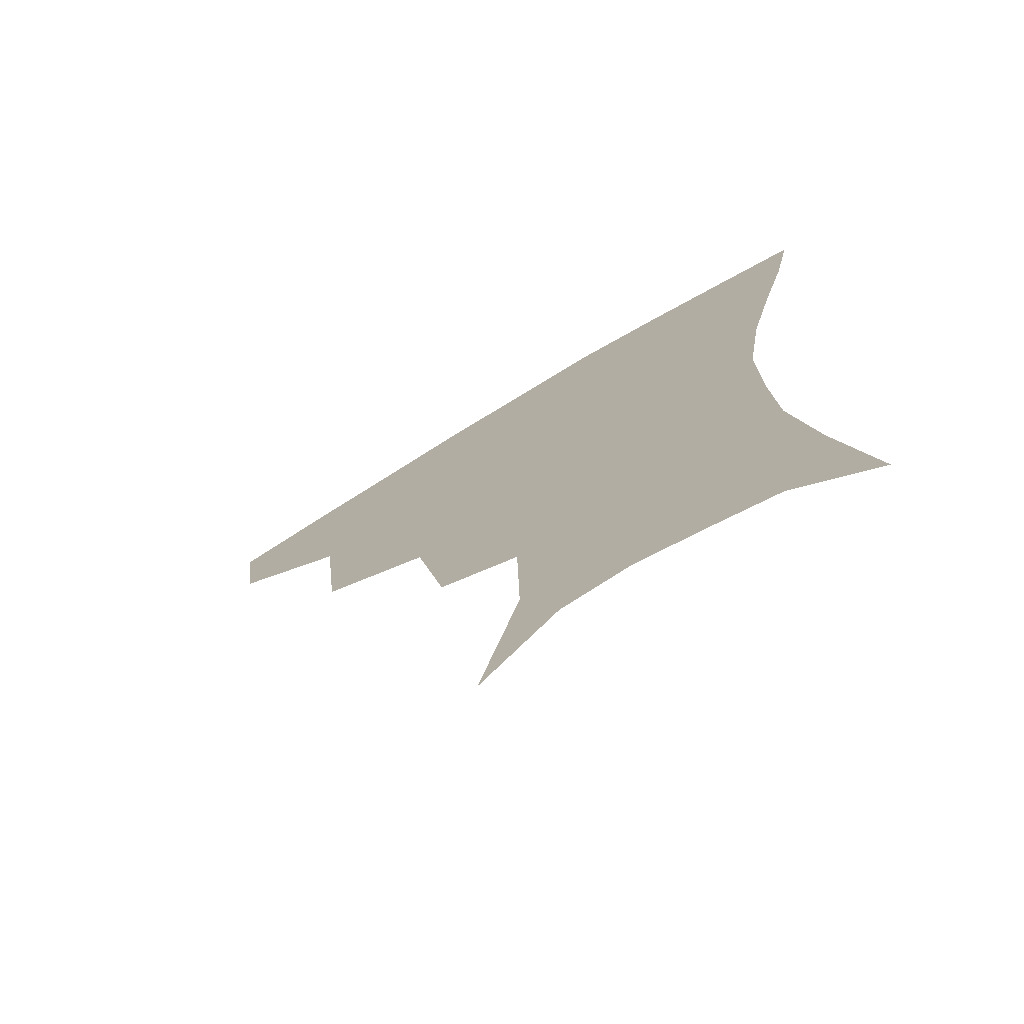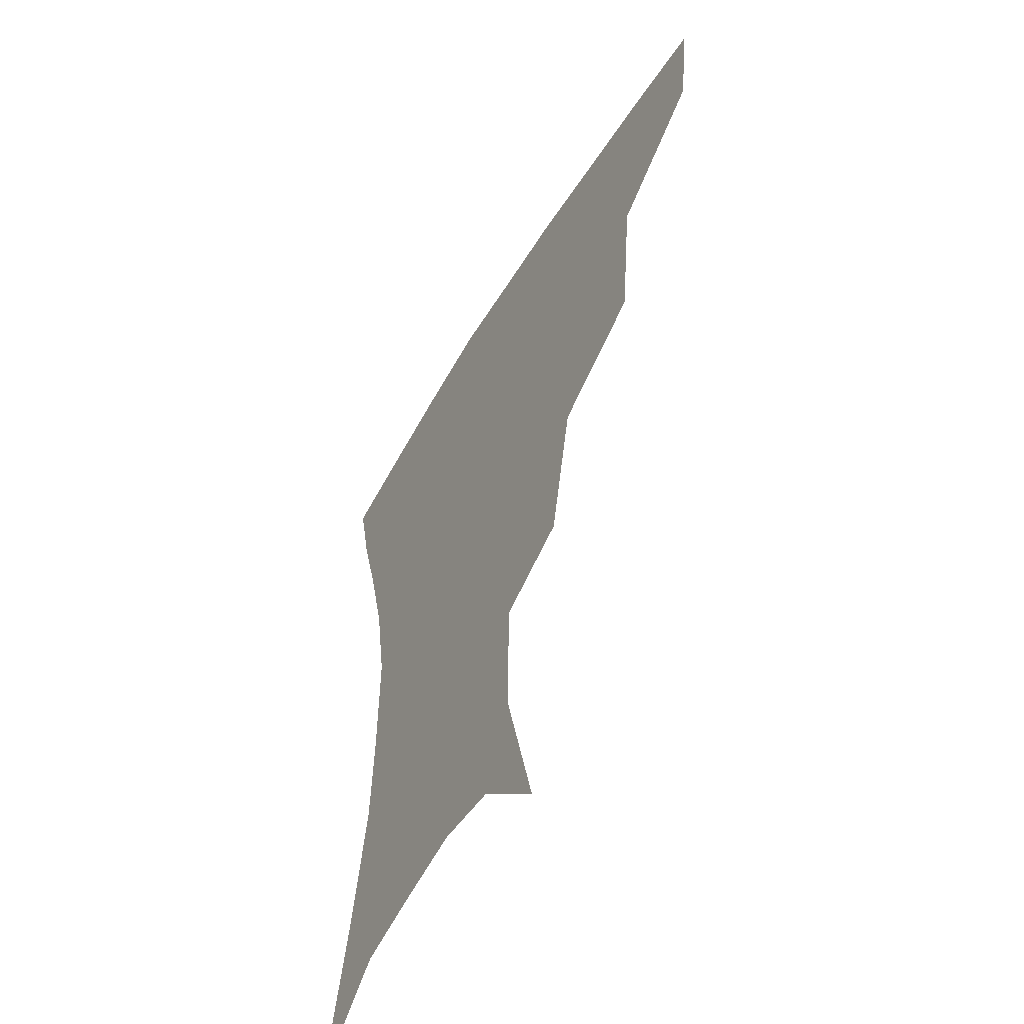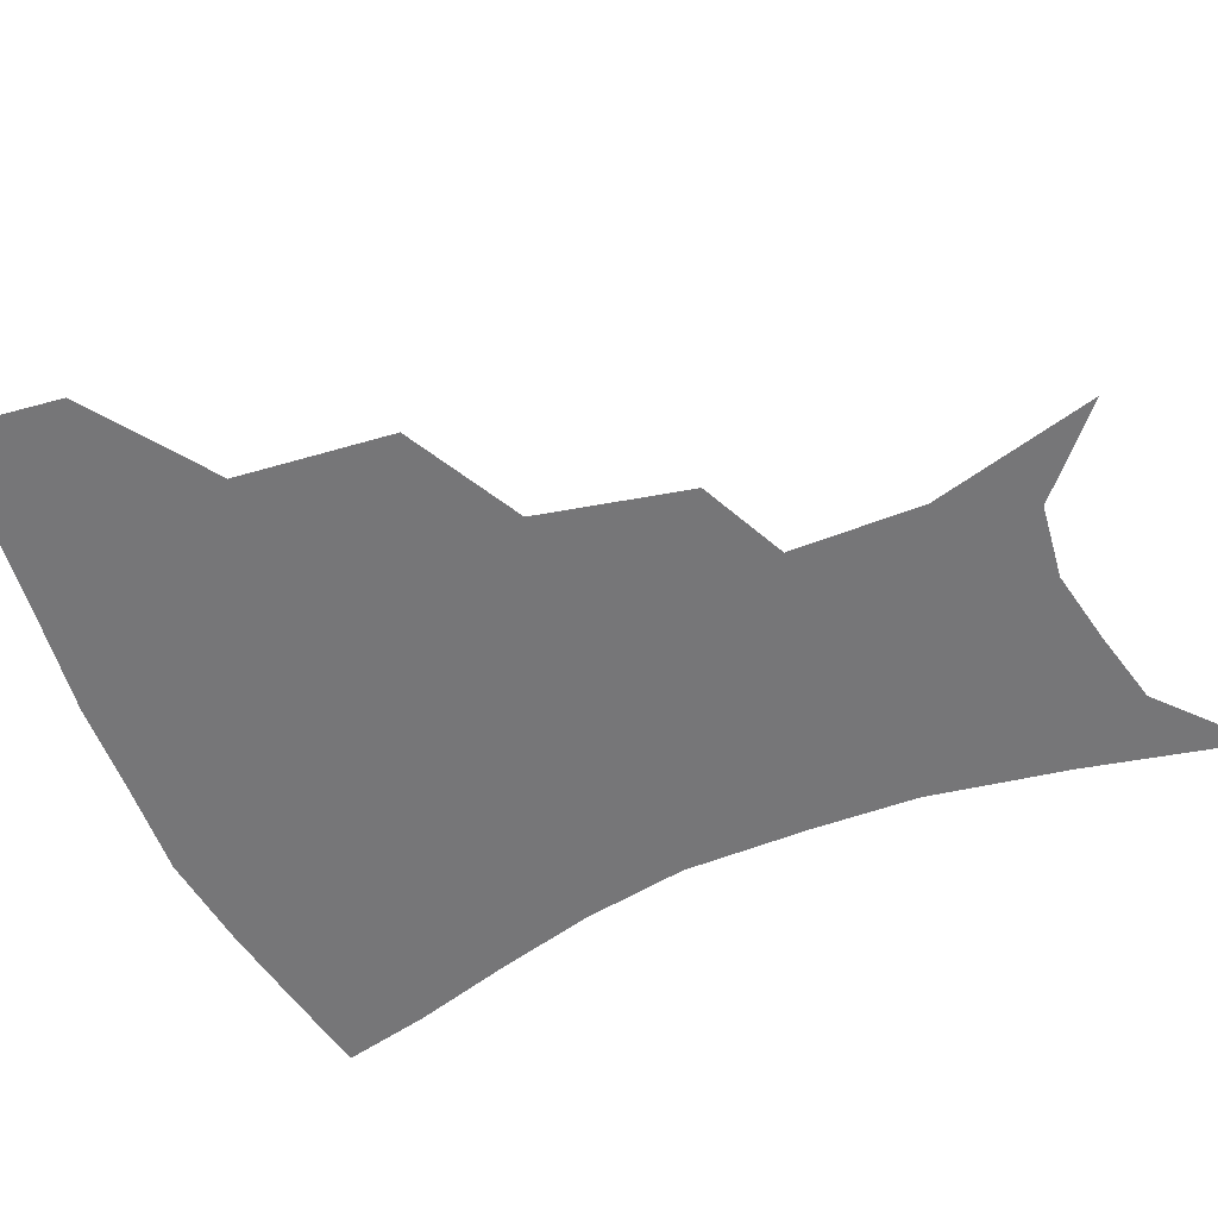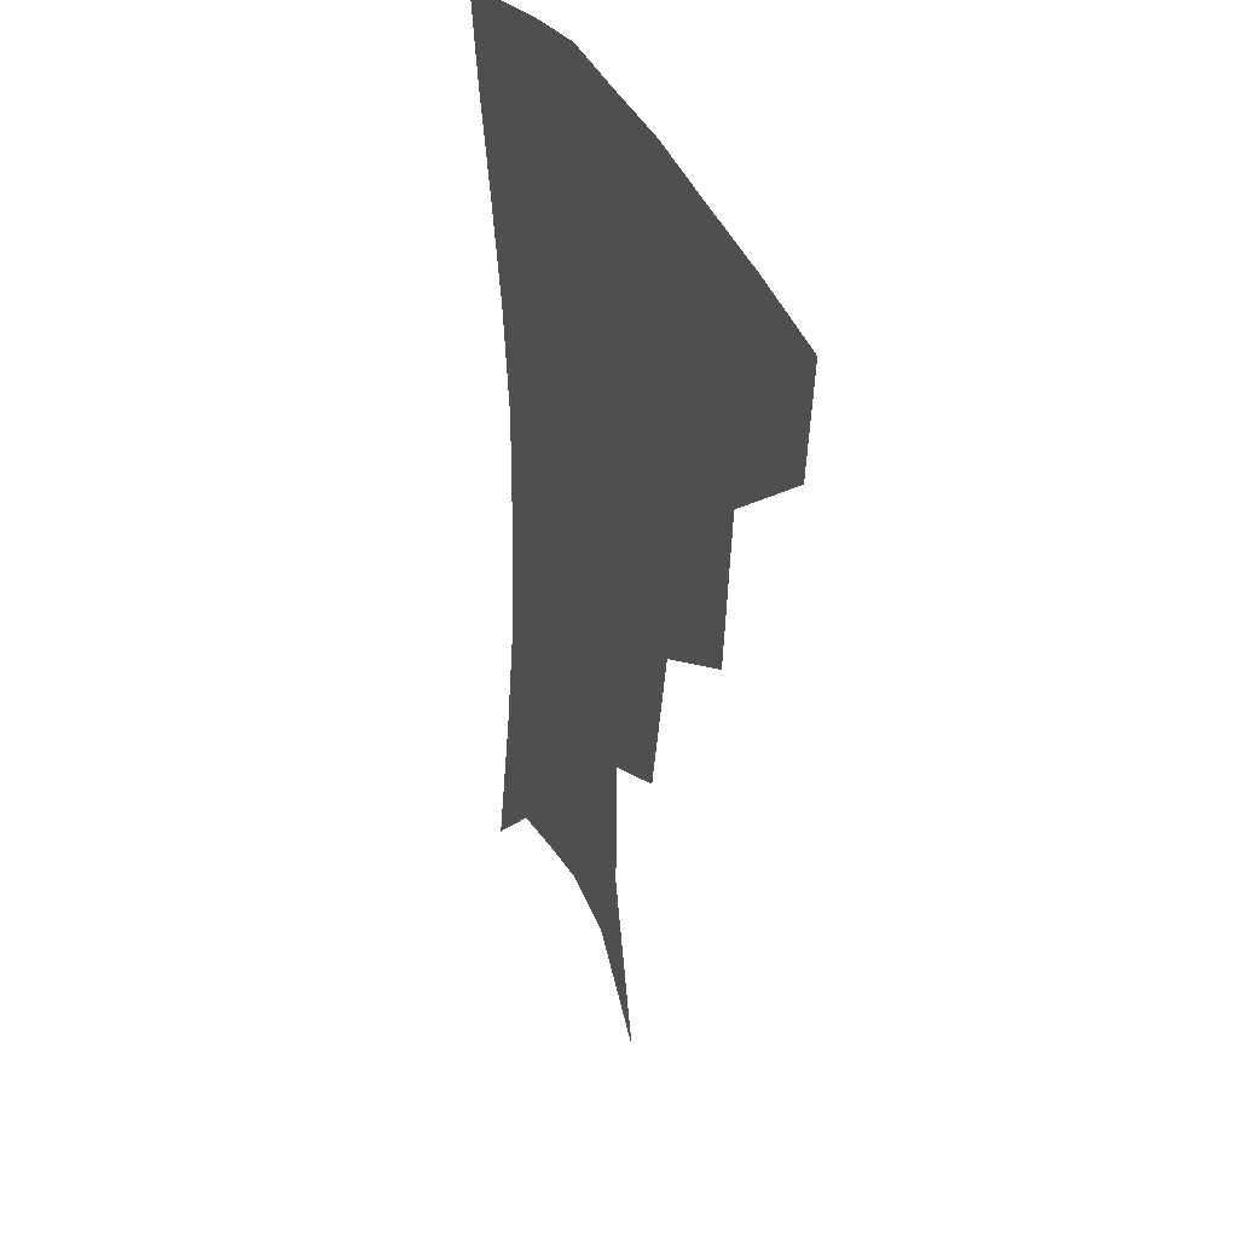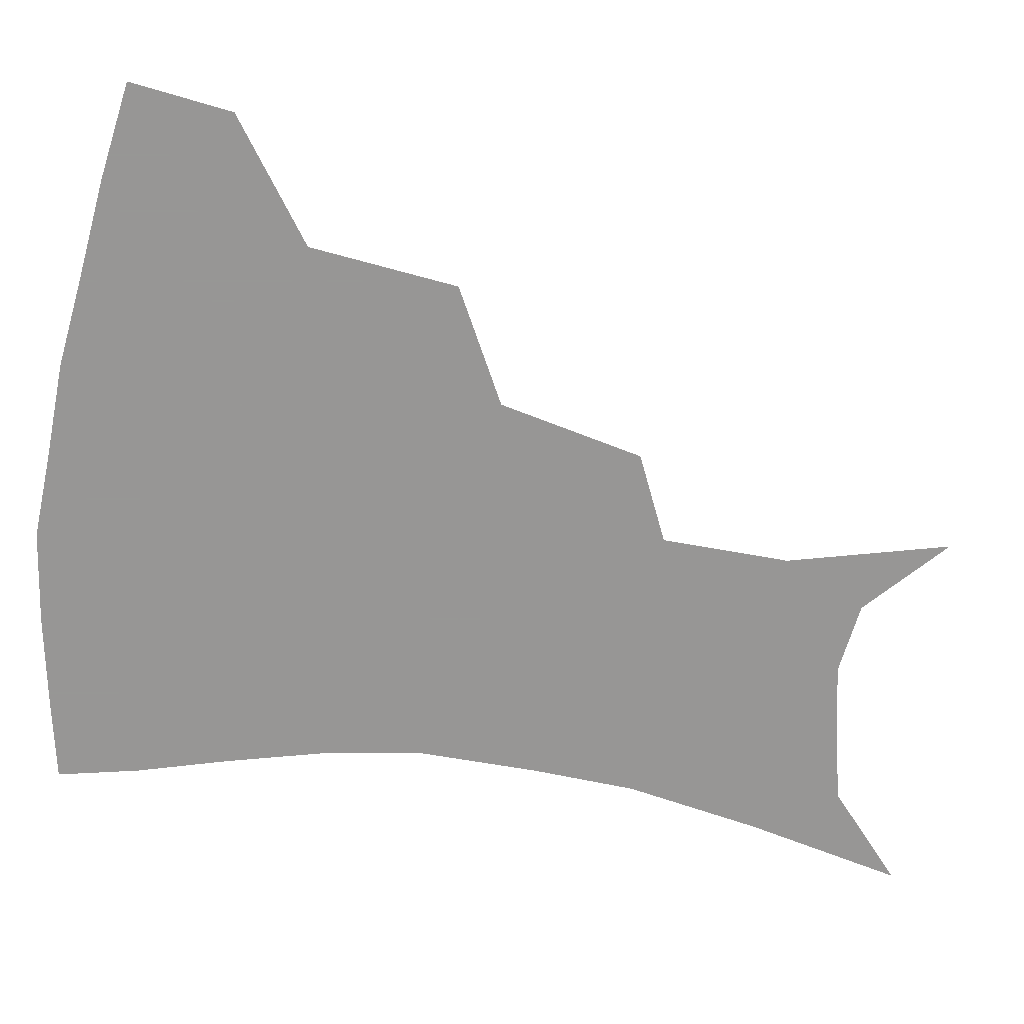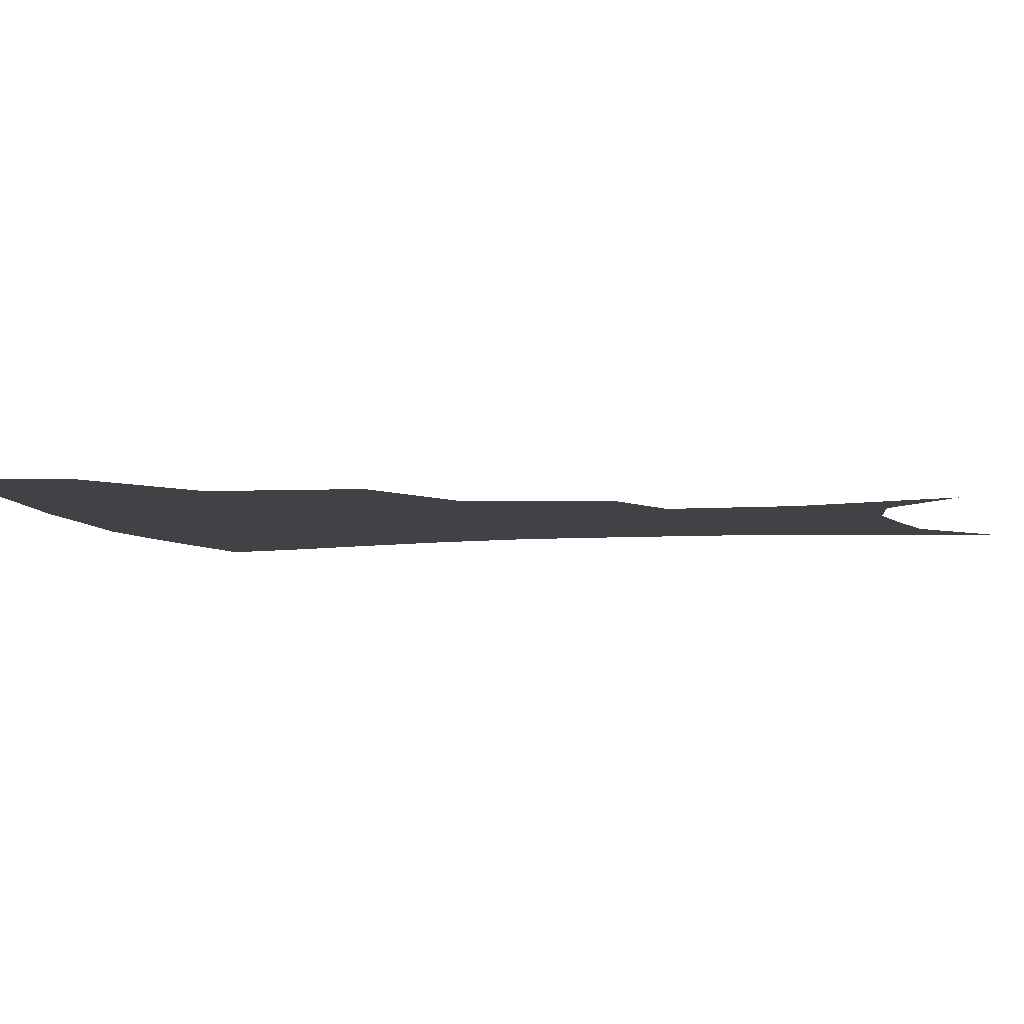
<metadata>
{"format":"obj","ext":"obj","renderer":"f3d","projection":"perspective","resolution":1024,"background":"white","views":[{"elev":-73.2,"azim":31.1,"up":"+Y"},{"elev":-53.7,"azim":-120.0,"up":"+Y"},{"elev":-56.9,"azim":-66.9,"up":"+Z"},{"elev":32.6,"azim":-110.3,"up":"+Y"},{"elev":-68.0,"azim":-99.2,"up":"+Z"},{"elev":-6.1,"azim":-77.3,"up":"+Z"}]}
</metadata>
<code>
v 459 351.9 0
v 455.1 383.5 0
v 500.4 279.9 0
v 495.5 325.8 0
v 490.2 357.7 0
v 485.4 388.1 0
v 544.9 216.6 0
v 535.2 261.4 0
v 528 302 0
v 523.7 334.1 0
v 519.3 362.2 0
v 515.4 391.4 0
v 559 116 0
v 571.9 165.1 0
v 571.1 204.4 0
v 562.3 237.6 0
v 556.2 277 0
v 553.5 311.6 0
v 550.7 338.9 0
v 547.5 365.7 0
v 544.2 394.9 0
v 584 138.6 0
v 590 180.6 0
v 586.4 216.1 0
v 581.2 251 0
v 578.2 285.1 0
v 577.7 316.5 0
v 577 341.5 0
v 576.2 366.9 0
v 573.1 396 0
v 606.2 141.5 0
v 606.7 181.2 0
v 602.8 222.8 0
v 600.2 257 0
v 599.7 288.4 0
v 600.6 316.9 0
v 602.1 342.4 0
v 602.8 367.1 0
v 600.7 397.4 0
v 628.7 137 0
v 623.7 184.6 0
v 619.7 224.1 0
v 618.7 256.6 0
v 619.9 287.8 0
v 622.8 315.8 0
v 626 340.7 0
v 629.4 365.5 0
v 629.6 393.5 0
v 651 131.7 0
v 642.2 178.6 0
v 637.6 217.1 0
v 637.2 248.4 0
v 638.9 280.5 0
v 643.2 311.3 0
v 649 337.6 0
v 654.4 362.7 0
v 657.9 388.4 0
v 677.5 107.8 0
v 666.6 156.9 0
v 659.2 198.5 0
v 657.6 230.2 0
v 657.2 267.7 0
v 662.2 299.3 0
v 670 329.6 0
v 678.1 357.7 0
v 683.7 383.3 0
v 721 391 0
f 4 5 1
f 1 5 2
f 5 6 2
f 8 9 3
f 3 9 4
f 9 10 4
f 4 10 5
f 10 11 5
f 5 11 6
f 11 12 6
f 15 16 7
f 7 16 8
f 16 17 8
f 8 17 9
f 17 18 9
f 9 18 10
f 18 19 10
f 10 19 11
f 19 20 11
f 11 20 12
f 20 21 12
f 13 22 14
f 22 23 14
f 14 23 15
f 23 24 15
f 15 24 16
f 24 25 16
f 16 25 17
f 25 26 17
f 17 26 18
f 26 27 18
f 18 27 19
f 27 28 19
f 19 28 20
f 28 29 20
f 20 29 21
f 29 30 21
f 22 31 23
f 31 32 23
f 23 32 24
f 32 33 24
f 24 33 25
f 33 34 25
f 25 34 26
f 34 35 26
f 26 35 27
f 35 36 27
f 27 36 28
f 36 37 28
f 28 37 29
f 37 38 29
f 29 38 30
f 38 39 30
f 31 40 32
f 40 41 32
f 32 41 33
f 41 42 33
f 33 42 34
f 42 43 34
f 34 43 35
f 43 44 35
f 35 44 36
f 44 45 36
f 36 45 37
f 45 46 37
f 37 46 38
f 46 47 38
f 38 47 39
f 47 48 39
f 40 49 41
f 49 50 41
f 41 50 42
f 50 51 42
f 42 51 43
f 51 52 43
f 43 52 44
f 52 53 44
f 44 53 45
f 53 54 45
f 45 54 46
f 54 55 46
f 46 55 47
f 55 56 47
f 47 56 48
f 56 57 48
f 49 58 50
f 58 59 50
f 50 59 51
f 59 60 51
f 51 60 52
f 60 61 52
f 52 61 53
f 61 62 53
f 53 62 54
f 62 63 54
f 54 63 55
f 63 64 55
f 55 64 56
f 64 65 56
f 56 65 57
f 65 66 57

</code>
